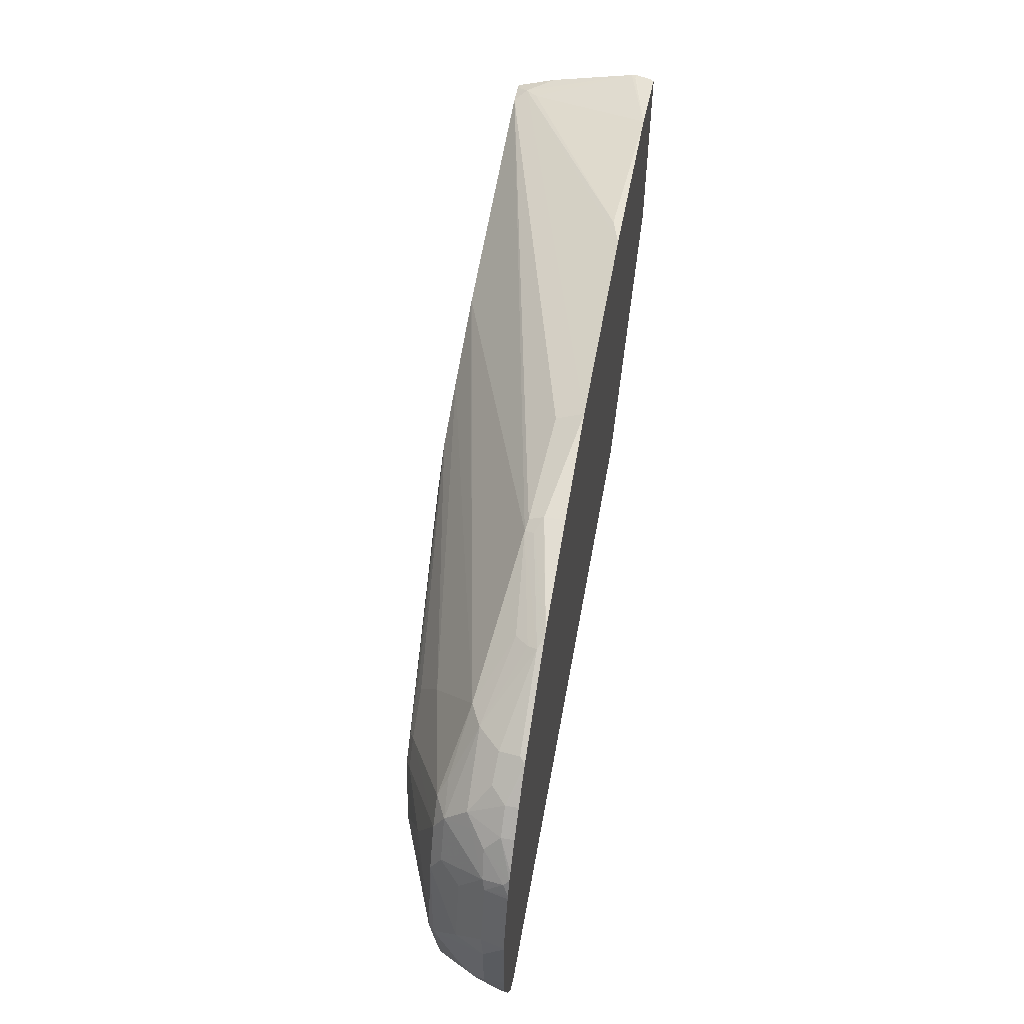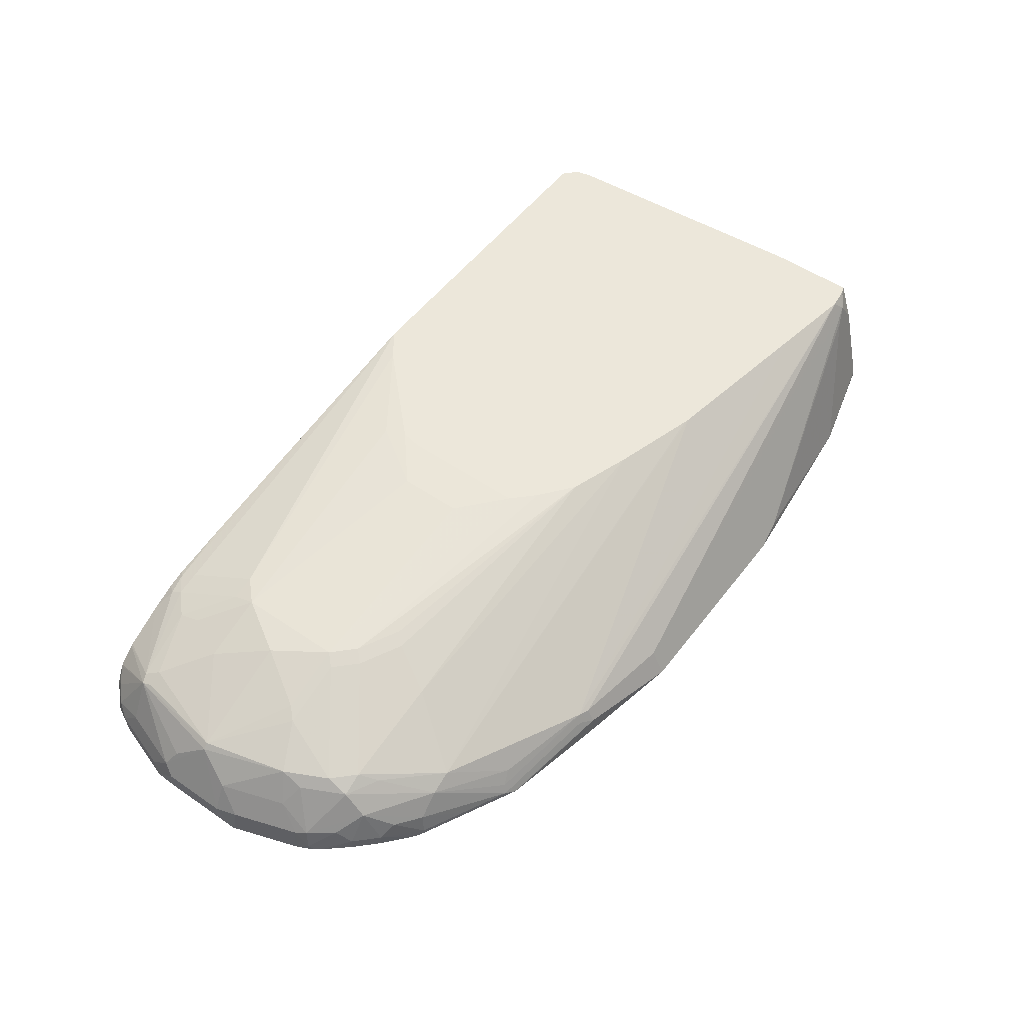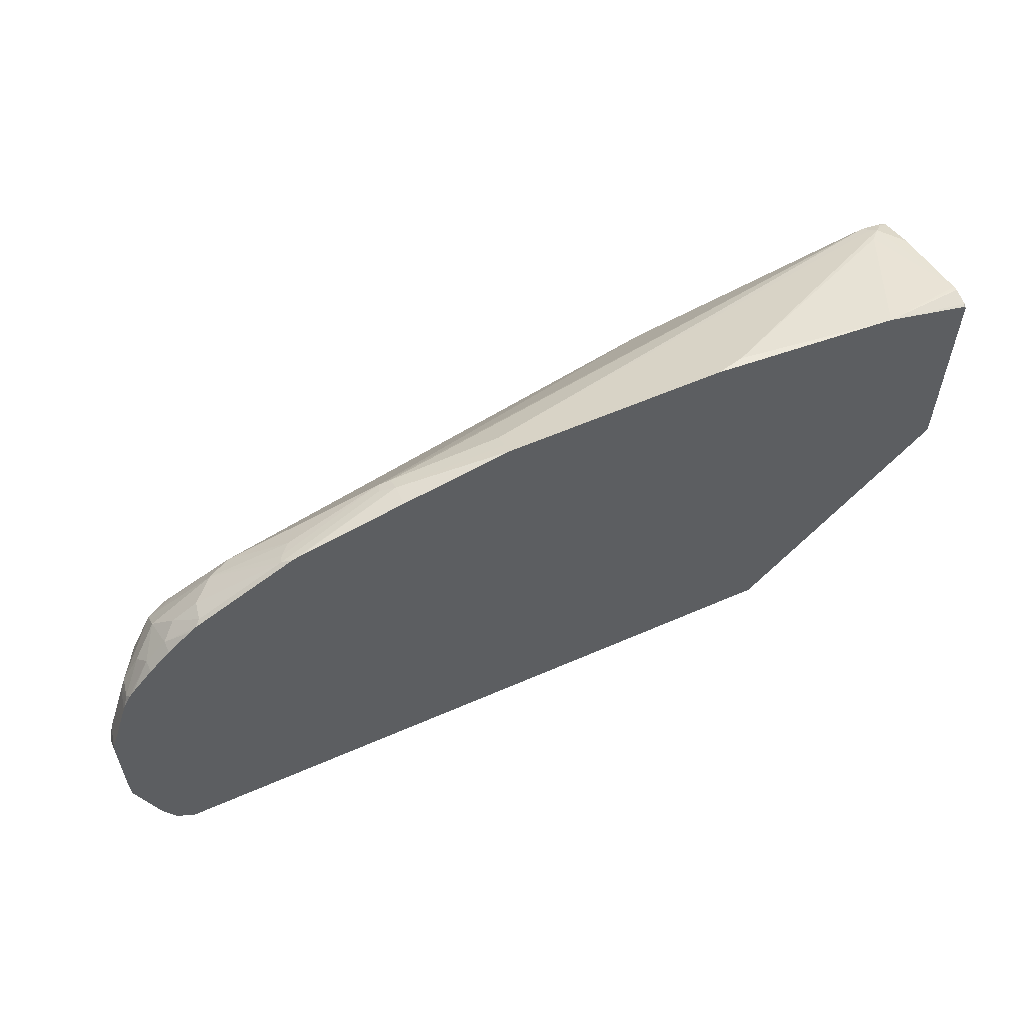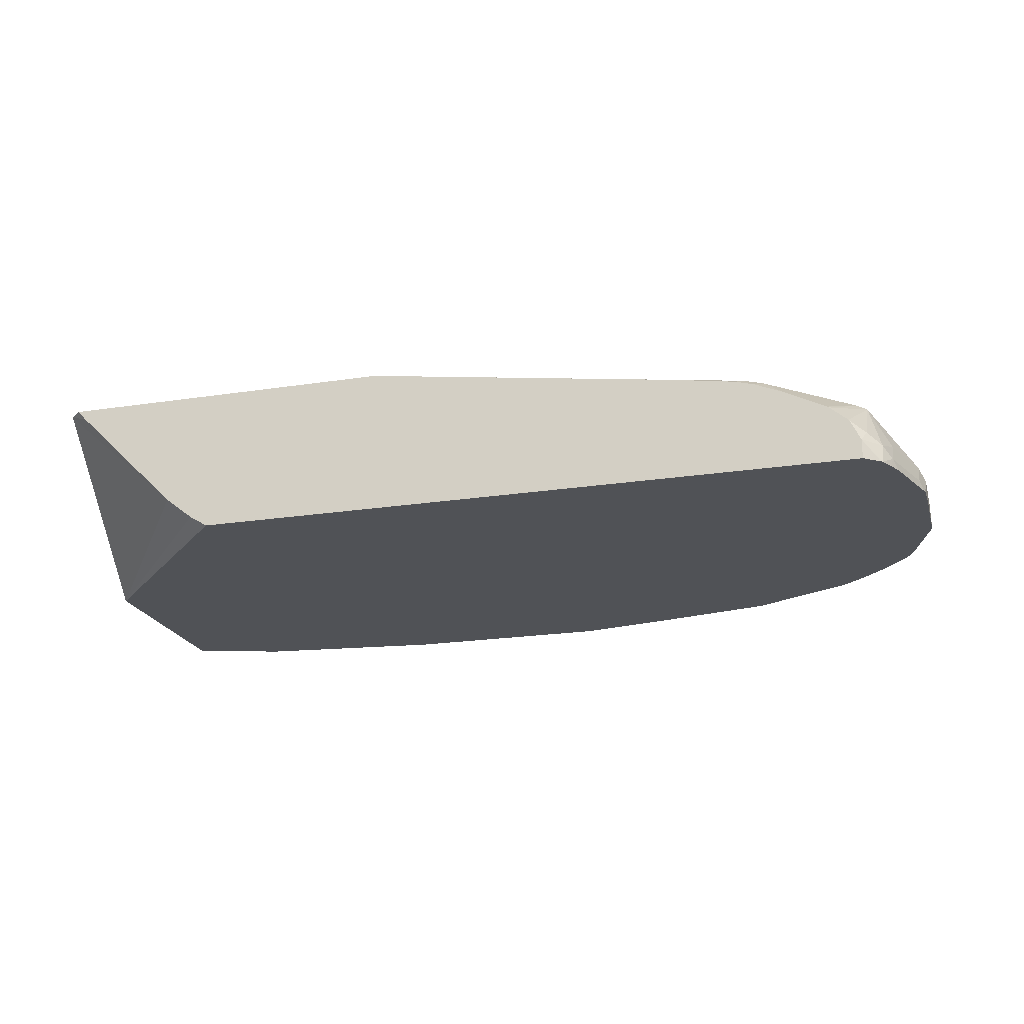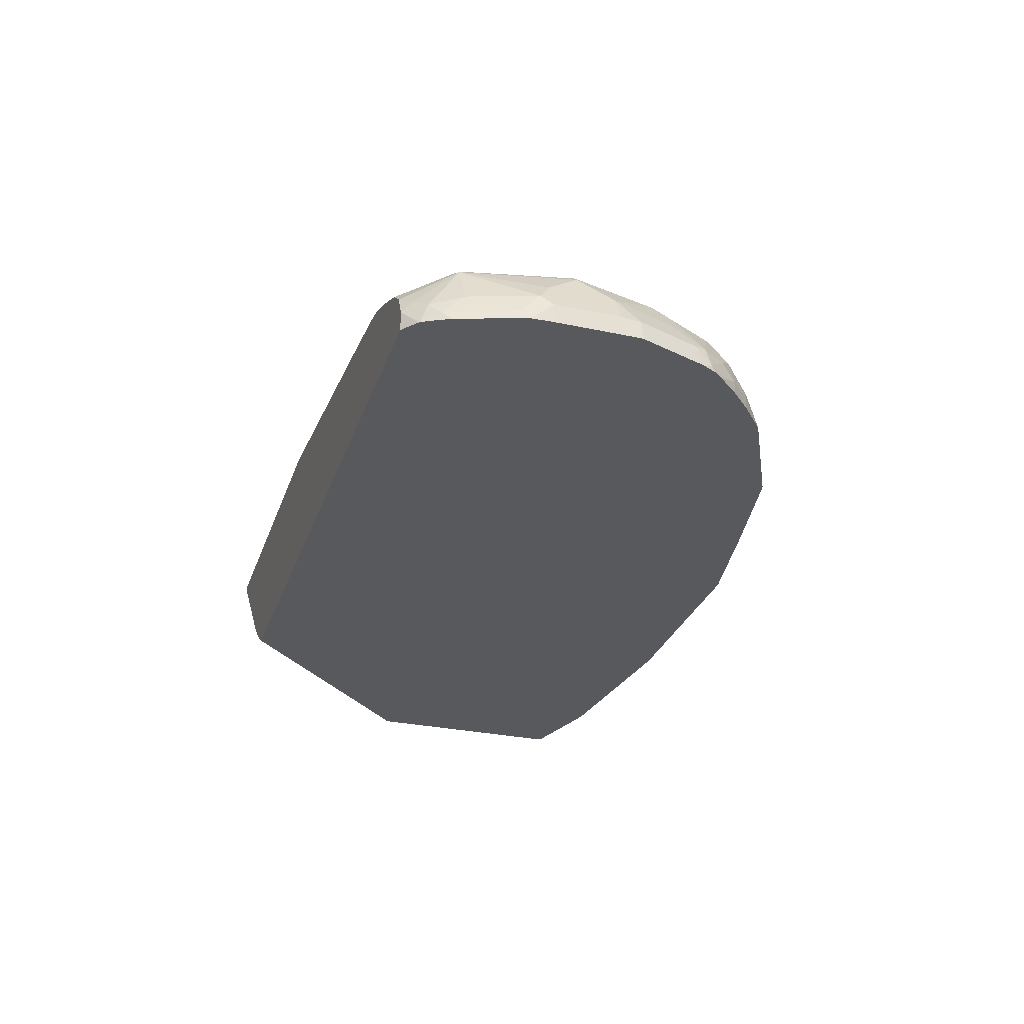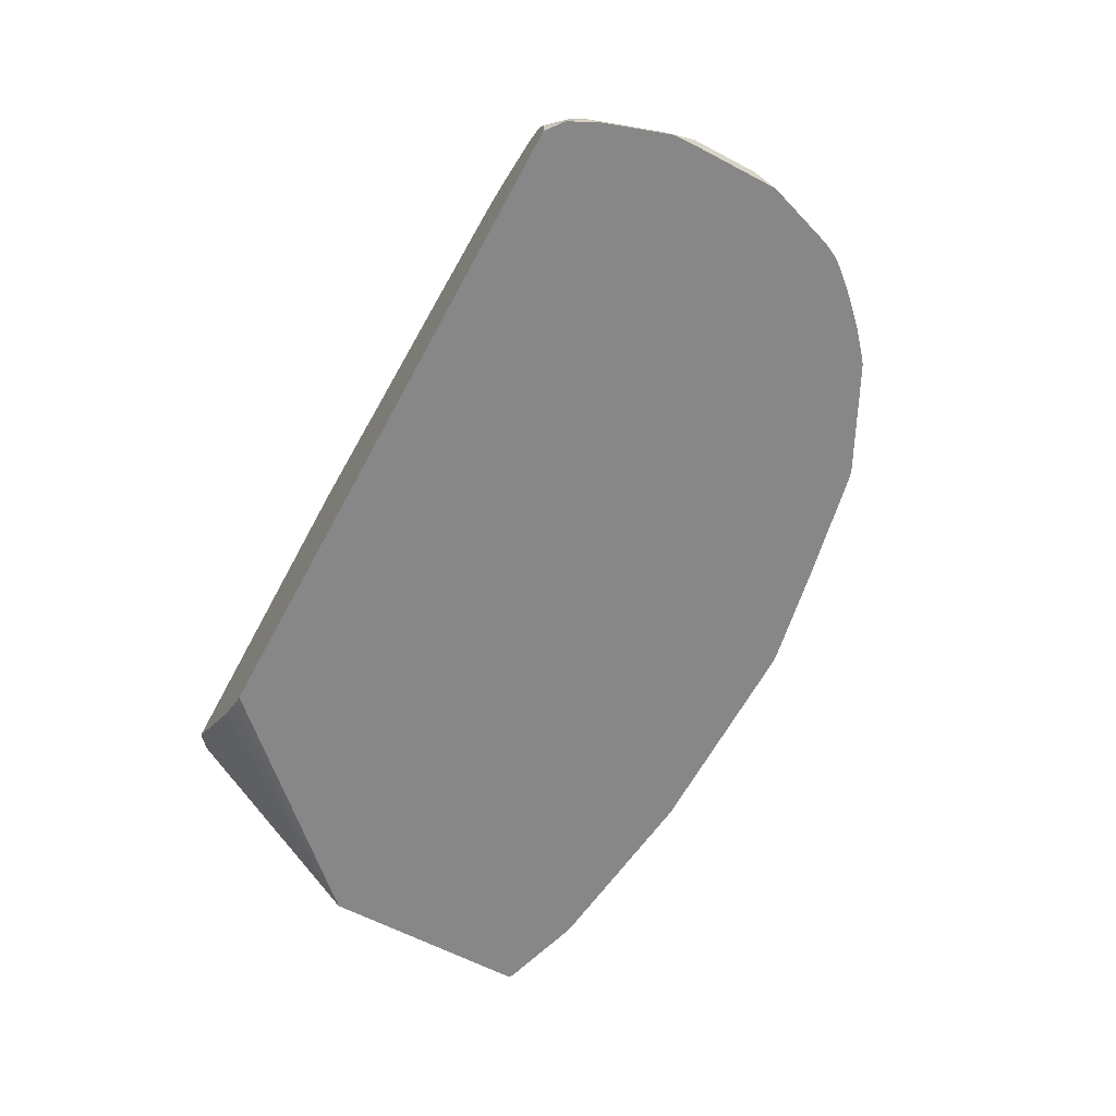
<metadata>
{"format":"obj","ext":"obj","renderer":"f3d","projection":"perspective","resolution":1024,"background":"white","views":[{"elev":55.9,"azim":-79.9,"up":"+Z"},{"elev":52.7,"azim":-53.7,"up":"+Y"},{"elev":57.5,"azim":-24.5,"up":"+Z"},{"elev":-21.1,"azim":-164.5,"up":"+Y"},{"elev":-29.5,"azim":-107.5,"up":"+Y"},{"elev":-62.3,"azim":-118.1,"up":"+Y"}]}
</metadata>
<code>
v -0.08905 0.04323 -0.08227
v -0.07588 0.04323 -0.06999
v -0.09763 0.03401 -0.08227
v -0.4243 0.04323 -0.08227
v -0.07217 0.04323 -0.0544
v -0.05501 -0.1023 0.119
v -0.2014 -0.06944 -0.08227
v -0.4513 0.04323 -0.06248
v -0.7302 -7.94e-06 -0.08227
v -0.7986 -0.006946 -0.07637
v -0.7917 -7.94e-06 -0.06248
v -0.7708 0.02083 1.308e-05
v -0.05501 0.04323 0.2108
v -0.05501 -0.1023 0.3255
v -0.2469 -0.1023 -0.08227
v -0.2289 -0.0911 -0.08227
v -0.4576 0.04323 -0.05623
v -0.5416 0.04166 1.308e-05
v -0.7928 -0.009895 -0.08227
v -0.8081 -0.0143 -0.08227
v -0.8107 -0.01509 -0.08227
v -0.8177 -0.01042 -0.07289
v -0.8151 -0.005222 -0.06248
v -0.7943 0.01562 1.308e-05
v -0.7917 0.02083 0.02087
v -0.05501 0.04323 0.2959
v -0.05501 -0.09928 0.3281
v -0.05811 -0.1023 0.3281
v -0.9068 -0.1023 -0.08227
v -0.4785 0.04323 -0.03541
v -0.5834 0.04166 0.06251
v -0.5346 0.04323 0.02087
v -0.4931 0.04323 -0.0208
v -0.837 -0.02605 -0.08227
v -0.9028 -0.02779 -0.0347
v -0.8359 -0.005222 -0.04166
v -0.8333 -7.94e-06 -0.0208
v -0.8959 -0.02084 -0.0208
v -0.8541 -7.94e-06 0.02087
v -0.8229 0.01562 0.07296
v -0.7917 0.02083 0.125
v -0.06023 0.04323 0.2978
v -0.05501 0.04166 0.2967
v -0.05501 -0.08333 0.3317
v -0.1441 -0.1023 0.3532
v -0.9224 -0.1023 -0.07003
v -0.9068 -0.08333 -0.08227
v -0.5834 0.04166 0.125
v -0.5385 0.04323 0.04169
v -0.8773 -0.04634 -0.08227
v -0.879 -0.04741 -0.08227
v -0.9114 -0.03125 -0.03121
v -0.9097 -0.02779 -0.0208
v -0.9271 -0.02605 0.07296
v -0.8541 -7.94e-06 0.125
v -0.8646 -0.005222 0.1355
v -0.802 0.01562 0.1355
v -0.7813 0.01562 0.1562
v -0.7708 0.02083 0.1459
v -0.5167 0.04323 0.1875
v -0.5208 0.04323 0.1833
v -0.5375 0.04323 0.1666
v -0.06721 0.04323 0.2993
v -0.06253 0.04166 0.2995
v -0.07296 0.03125 0.3073
v -0.05501 0.004992 0.31
v -0.05501 -0.07833 0.3308
v -0.06253 -0.08333 0.3333
v -0.0849 0.01934 0.3125
v -0.3022 -0.09375 0.3698
v -0.3306 -0.1023 0.3741
v -0.9237 -0.1023 -0.06882
v -0.8975 -0.06356 -0.08227
v -0.9245 -0.08333 -0.06248
v -0.9114 -0.07292 -0.07289
v -0.5385 0.04323 0.162
v -0.8962 -0.06214 -0.08227
v -0.9323 -0.07292 -0.03121
v -0.9532 -0.07292 0.03128
v -0.9444 -0.05555 0.04169
v -0.9323 -0.03125 0.07296
v -0.9062 -0.02605 0.1562
v -0.8854 -0.02605 0.1979
v -0.7396 0.01562 0.1771
v -0.8646 -0.02605 0.2187
v -0.7292 0.02083 0.1666
v -0.4842 0.04323 0.2133
v -0.0834 0.04323 0.3013
v -0.0834 0.03471 0.3056
v -0.5416 -0.07638 0.3611
v -0.5416 -0.09027 0.3681
v -0.5416 -0.1023 0.3741
v -0.9309 -0.1023 -0.05493
v -0.9323 -0.09375 -0.05207
v -0.9532 -0.09375 0.01042
v -0.9584 -0.08333 0.04169
v -0.9584 -0.08333 0.1042
v -0.9444 -0.05555 0.1042
v -0.9062 -0.03645 0.1771
v -0.9236 -0.05555 0.1666
v -0.8854 -0.03645 0.2187
v -0.7604 -0.005222 0.2187
v -0.8541 -0.03471 0.2361
v -0.802 -0.04686 0.2813
v -0.4217 0.04323 0.2342
v -0.168 0.04323 0.2872
v -0.6562 -0.06771 0.3438
v -0.6458 -0.06944 0.3472
v -0.6458 -0.08333 0.3542
v -0.5566 -0.1023 0.3713
v -0.9365 -0.1023 -0.0435
v -0.9574 -0.1023 0.019
v -0.9577 -0.1023 0.02087
v -0.9584 -0.1023 0.04169
v -0.9584 -0.1023 0.1232
v -0.9532 -0.08073 0.125
v -0.9271 -0.07812 0.1979
v -0.9323 -0.08073 0.1875
v -0.8959 -0.06249 0.2292
v -0.8854 -0.05729 0.2396
v -0.8229 -0.05729 0.2813
v -0.75 -0.07638 0.3195
v -0.3334 0.04323 0.2596
v -0.338 0.04323 0.2585
v -0.7604 -0.08853 0.3229
v -0.7638 -0.09722 0.3264
v -0.6597 -0.07638 0.3472
v -0.6458 -0.1023 0.3542
v -0.7538 -0.1023 0.3315
v -0.7484 -0.1023 0.3329
v -0.9579 -0.1023 0.125
v -0.9305 -0.09722 0.2014
v -0.9097 -0.07638 0.2222
v -0.9371 -0.1023 0.1875
v -0.9357 -0.1023 0.1912
v -0.9028 -0.09027 0.2361
v -0.882 -0.09027 0.2569
v -0.8681 -0.07638 0.2639
v -0.8438 -0.07812 0.2813
v -0.8056 -0.09722 0.3056
v -0.8056 -0.1023 0.3056
v -0.9281 -0.1023 0.2064
v -0.9028 -0.1023 0.2361
v -0.923 -0.1023 0.2128
v -0.8587 -0.1023 0.2772
v -0.8523 -0.1023 0.2822
v -0.8472 -0.09722 0.2847
v -0.882 -0.1023 0.2569
v -0.8472 -0.1023 0.2847
f 81 97 98
f 78 95 79
f 81 96 97
f 79 81 80
f 79 96 81
f 79 95 96
f 65 91 92
f 74 94 78
f 72 94 74
f 72 93 94
f 65 92 71
f 81 98 82
f 65 90 91
f 78 94 95
f 82 99 83
f 87 102 105
f 82 100 99
f 65 89 90
f 90 109 91
f 90 108 109
f 88 90 89
f 88 108 90
f 88 107 108
f 88 106 107
f 85 104 102
f 85 103 104
f 85 101 103
f 84 87 86
f 84 102 87
f 84 85 102
f 83 101 85
f 83 99 101
f 82 98 100
f 65 88 89
f 52 80 81
f 65 69 67
f 52 81 54
f 91 109 92
f 52 79 80
f 52 78 79
f 52 74 78
f 52 75 74
f 51 77 52
f 48 62 76
f 47 75 73
f 47 74 75
f 47 72 74
f 46 72 47
f 45 70 71
f 45 69 70
f 45 67 69
f 52 54 53
f 65 67 66
f 52 77 73
f 54 81 82
f 65 70 69
f 65 71 70
f 63 65 64
f 63 88 65
f 59 87 60
f 146 149 147
f 59 84 86
f 58 85 84
f 58 83 85
f 58 84 59
f 57 83 58
f 56 83 57
f 56 82 83
f 54 56 55
f 54 82 56
f 52 73 75
f 92 109 110
f 104 122 107
f 94 111 112
f 126 139 140
f 121 125 122
f 121 126 125
f 121 139 126
f 120 139 121
f 120 138 139
f 126 140 129
f 120 137 138
f 120 133 136
f 119 133 120
f 118 135 132
f 118 134 135
f 117 133 119
f 117 132 133
f 120 136 137
f 126 129 127
f 129 140 141
f 132 142 133
f 45 68 67
f 140 149 141
f 140 147 149
f 139 147 140
f 138 147 139
f 137 148 145
f 137 147 138
f 137 146 147
f 137 145 146
f 136 144 143
f 136 142 144
f 136 148 137
f 136 143 148
f 133 142 136
f 132 135 142
f 117 118 132
f 93 111 94
f 116 134 118
f 115 131 116
f 101 119 120
f 100 118 117
f 100 116 118
f 99 117 101
f 99 100 117
f 98 116 100
f 101 120 121
f 97 116 98
f 96 112 113
f 96 115 97
f 96 114 115
f 96 113 114
f 95 112 96
f 94 112 95
f 97 115 116
f 101 121 103
f 101 117 119
f 102 104 105
f 109 130 128
f 109 129 130
f 109 127 129
f 109 128 110
f 107 109 108
f 107 127 109
f 107 126 127
f 107 125 126
f 107 122 125
f 106 123 107
f 104 124 105
f 104 123 124
f 104 107 123
f 104 121 122
f 103 121 104
f 116 131 134
f 44 68 45
f 59 86 87
f 43 65 66
f 6 67 44
f 6 66 67
f 6 43 66
f 6 26 43
f 6 13 26
f 5 13 6
f 6 44 27
f 4 12 8
f 4 10 11
f 4 9 10
f 2 7 3
f 2 6 7
f 2 5 6
f 1 5 2
f 4 11 12
f 6 27 14
f 6 14 28
f 6 28 45
f 6 142 135
f 6 144 142
f 6 143 144
f 6 148 143
f 6 145 148
f 6 146 145
f 6 149 146
f 6 141 149
f 6 129 141
f 6 130 129
f 6 128 130
f 6 110 128
f 6 92 110
f 6 71 92
f 6 45 71
f 1 13 5
f 6 135 134
f 1 26 13
f 1 88 63
f 1 21 20
f 1 34 21
f 1 50 34
f 1 51 50
f 1 77 51
f 1 73 77
f 1 20 19
f 1 47 73
f 1 15 29
f 1 16 15
f 1 7 16
f 1 3 7
f 1 2 3
f 44 67 68
f 1 29 47
f 1 19 9
f 1 9 4
f 1 4 8
f 1 106 88
f 1 123 106
f 1 124 123
f 1 105 124
f 1 87 105
f 1 60 87
f 1 61 60
f 1 62 61
f 1 76 62
f 1 49 76
f 1 32 49
f 1 33 32
f 1 30 33
f 1 17 30
f 1 8 17
f 1 63 42
f 6 134 131
f 1 42 26
f 6 115 114
f 35 52 38
f 35 51 52
f 35 50 51
f 34 50 35
f 31 49 32
f 31 76 49
f 36 38 37
f 31 48 76
f 27 45 28
f 27 44 45
f 26 42 43
f 25 48 31
f 25 41 48
f 25 40 41
f 29 46 47
f 38 52 53
f 38 53 54
f 38 54 39
f 43 64 65
f 6 131 115
f 42 64 43
f 42 63 64
f 41 62 48
f 41 61 62
f 41 60 61
f 41 59 60
f 41 58 59
f 41 57 58
f 41 56 57
f 41 55 56
f 40 55 41
f 40 54 55
f 39 54 40
f 25 39 40
f 25 38 39
f 35 38 36
f 8 12 18
f 10 20 21
f 10 19 20
f 9 19 10
f 8 18 17
f 6 16 7
f 6 15 16
f 6 29 15
f 6 46 29
f 6 72 46
f 6 93 72
f 6 111 93
f 6 112 111
f 25 37 38
f 6 113 112
f 6 114 113
f 10 22 23
f 10 23 11
f 10 21 22
f 21 34 22
f 23 36 24
f 22 35 23
f 22 34 35
f 11 23 24
f 18 25 31
f 18 33 30
f 23 35 36
f 18 32 33
f 24 37 25
f 17 18 30
f 14 27 28
f 12 25 18
f 12 24 25
f 11 24 12
f 18 31 32
f 24 36 37

</code>
